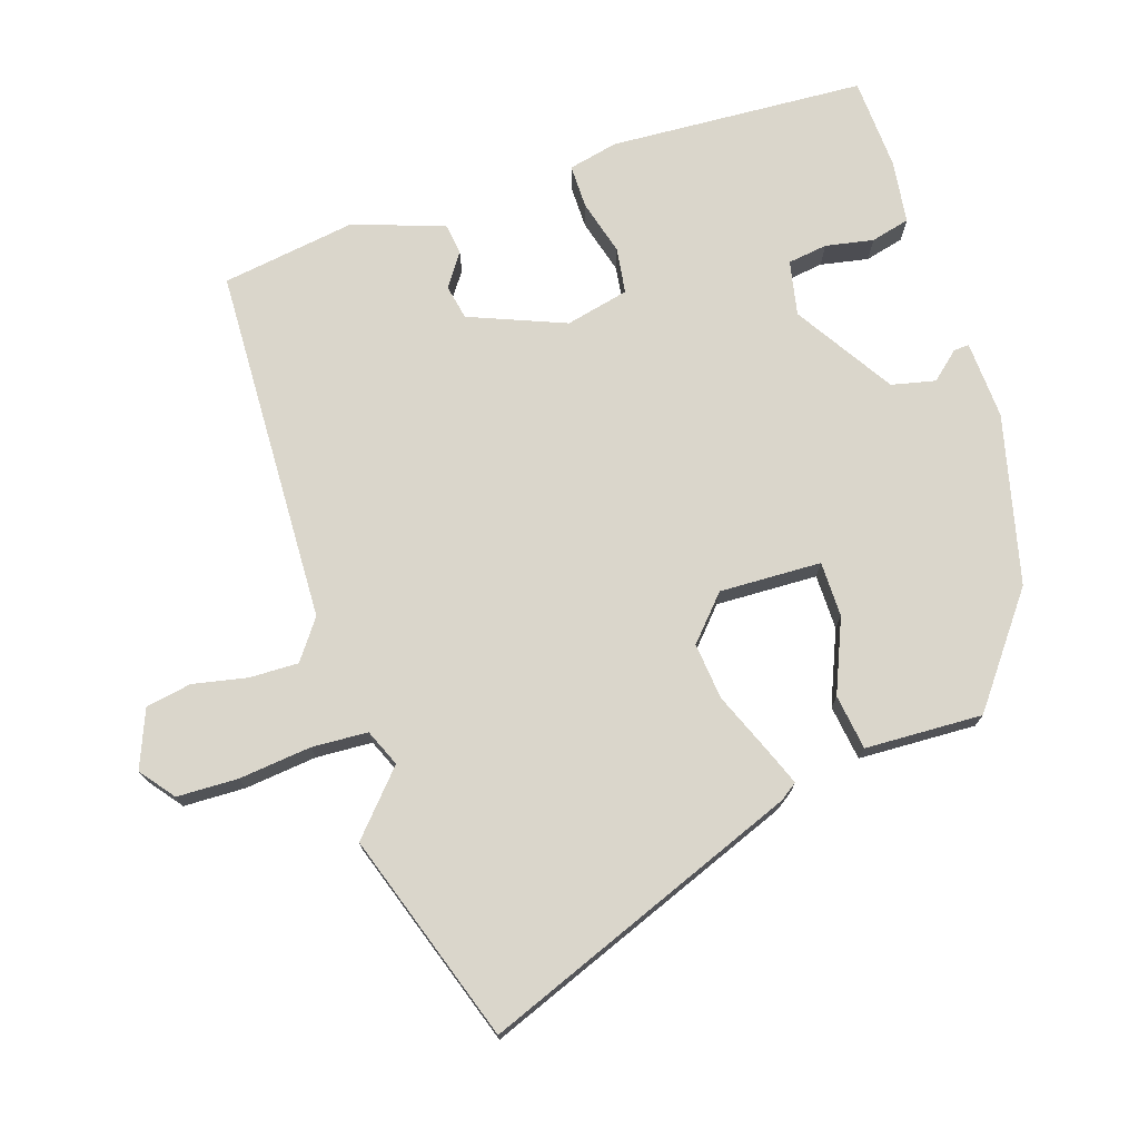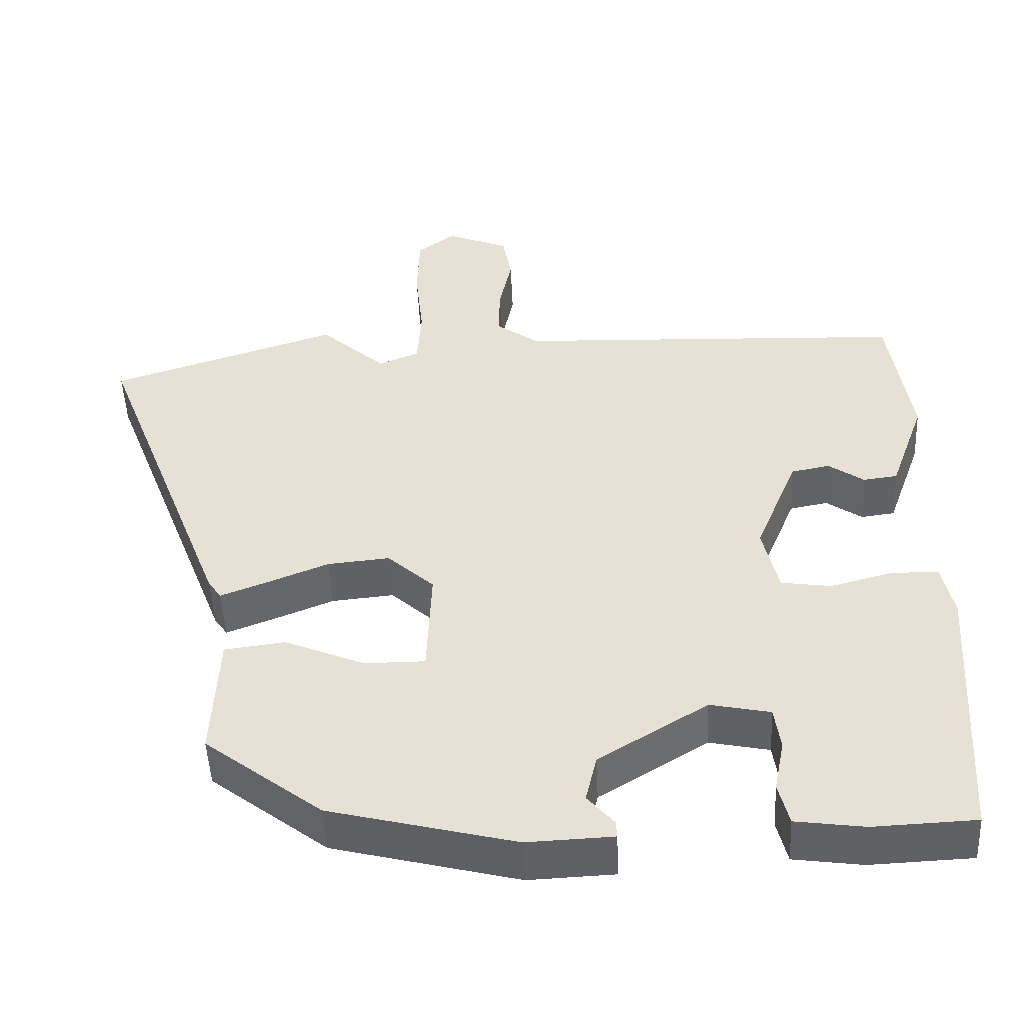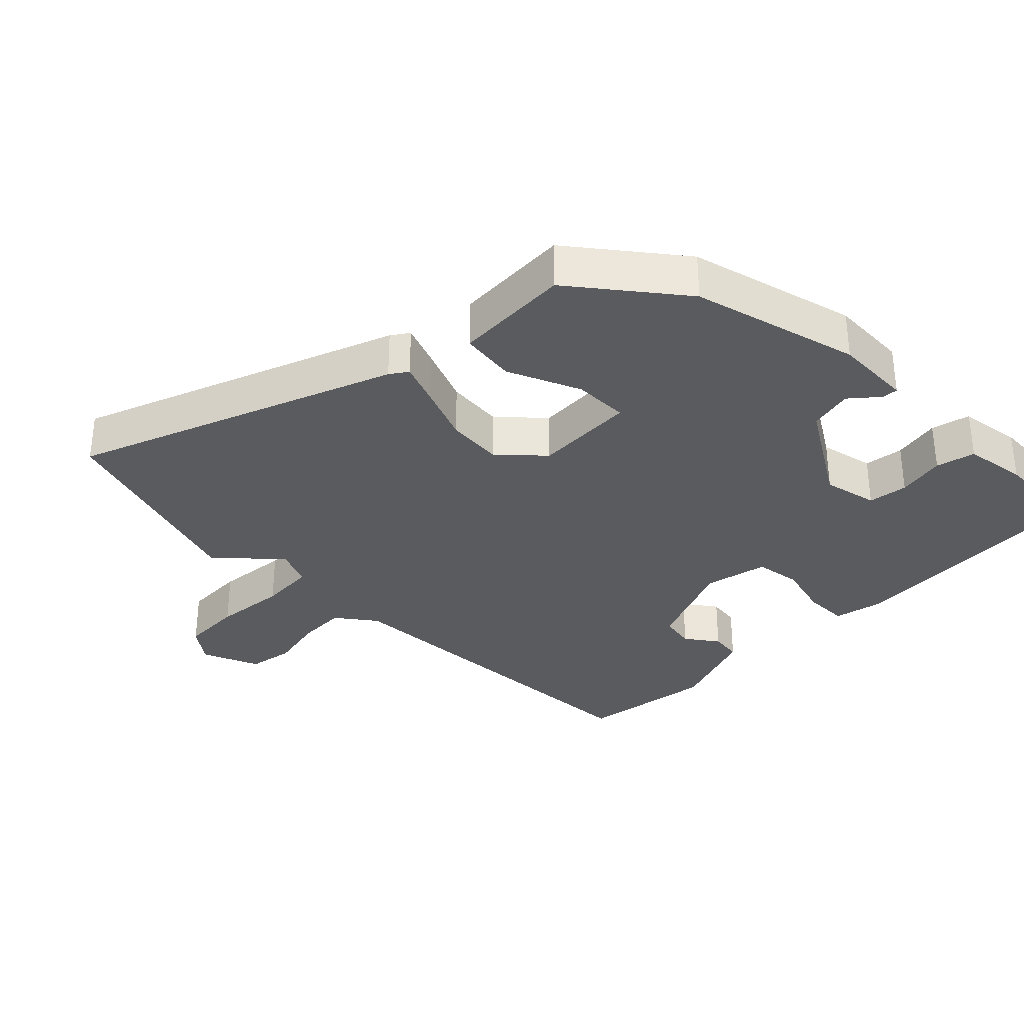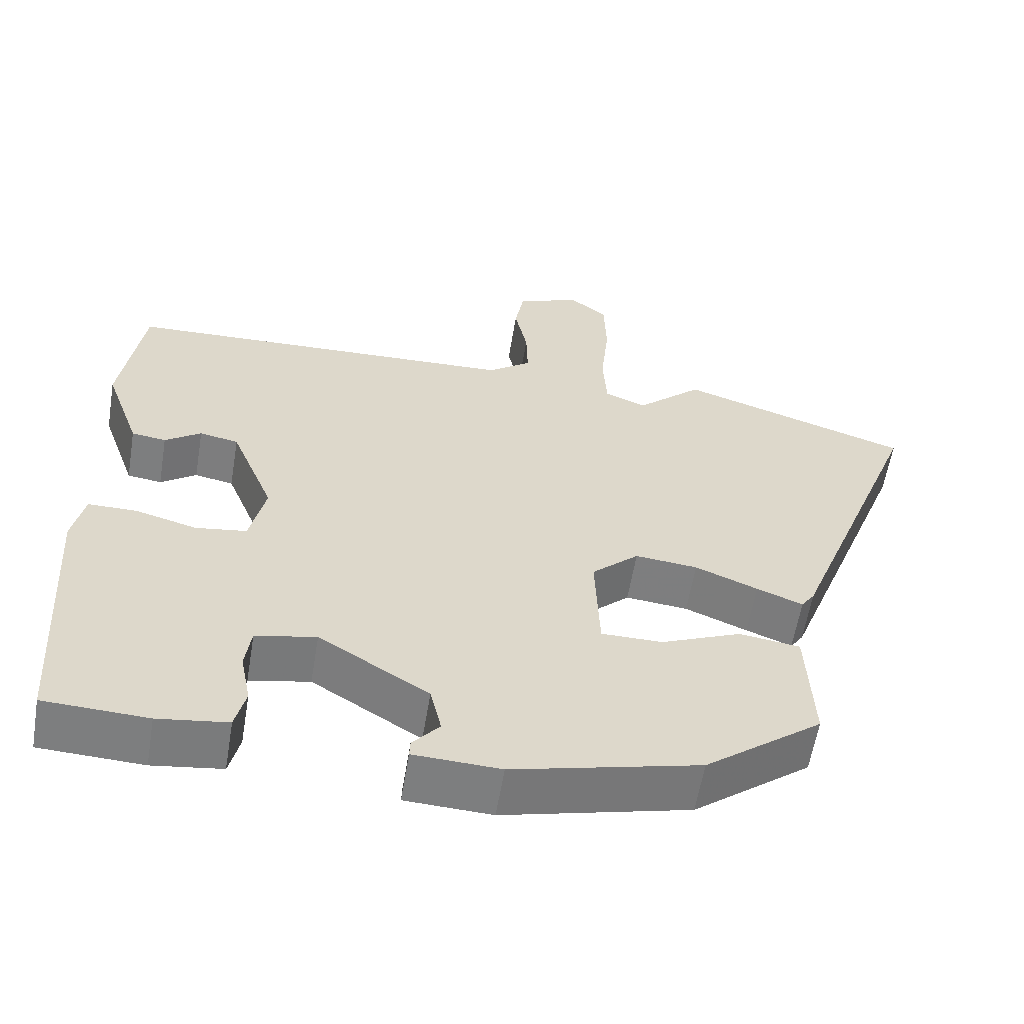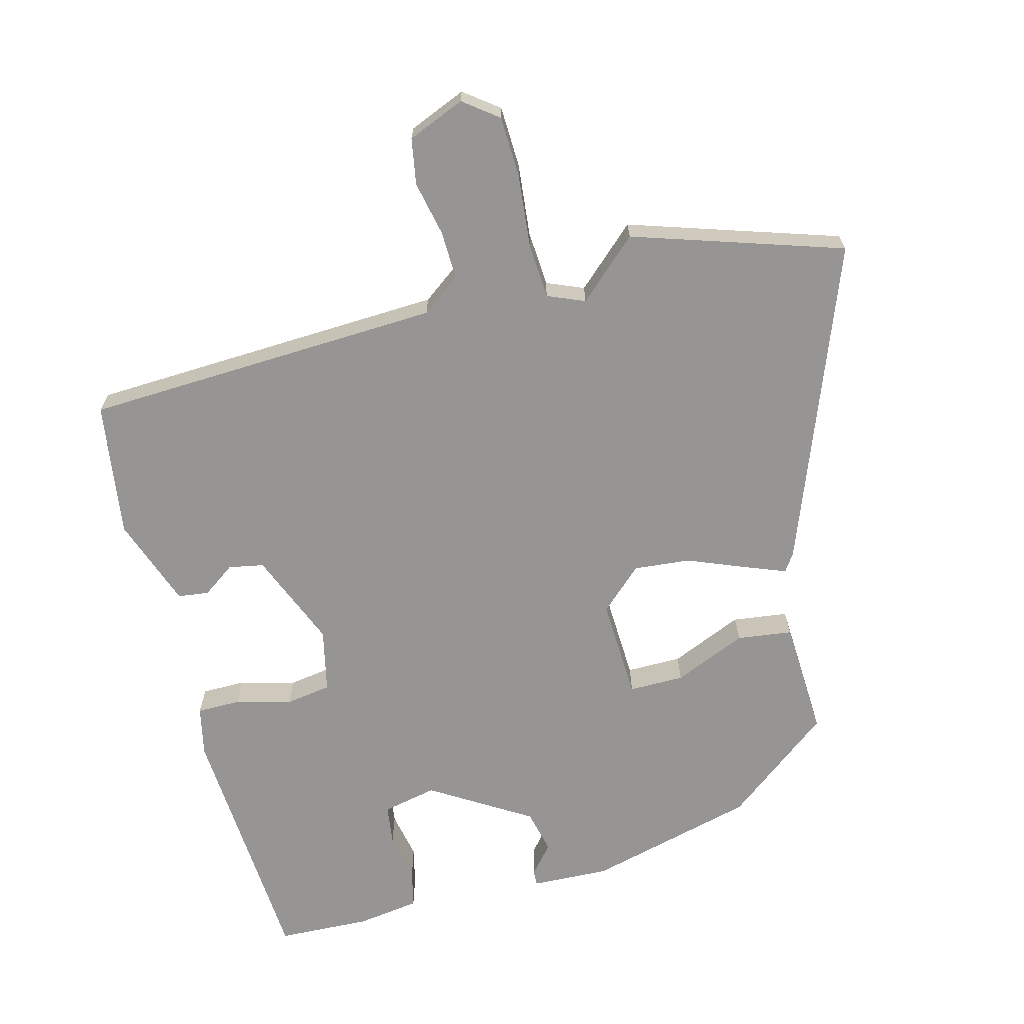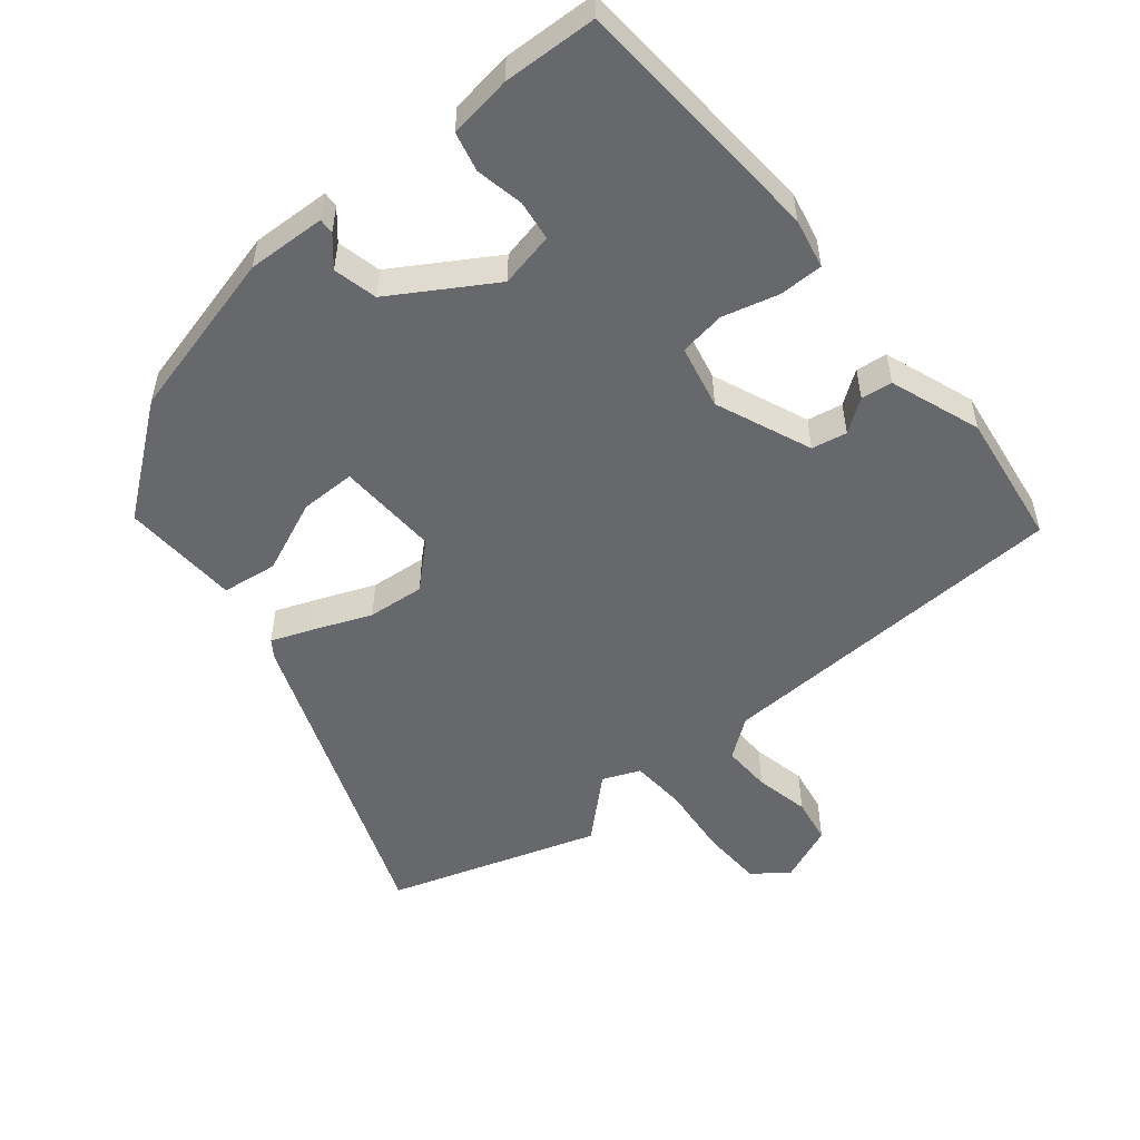
<metadata>
{"format":"obj","ext":"obj","renderer":"f3d","projection":"perspective","resolution":1024,"background":"white","views":[{"elev":73.9,"azim":71.6,"up":"+Y"},{"elev":-49.5,"azim":-177.4,"up":"+Z"},{"elev":-33.0,"azim":135.3,"up":"+Y"},{"elev":-59.2,"azim":-9.4,"up":"+Z"},{"elev":-67.6,"azim":14.8,"up":"+Y"},{"elev":-52.3,"azim":-140.5,"up":"+Y"}]}
</metadata>
<code>
v 0.307 0.07 -0.458
v 0.057 0.07 -0.521
v -0.059 0.07 -0.516
v -0.058 0.07 -0.493
v -0.022 0.07 -0.451
v -0.037 0.07 -0.386
v -0.184 0.07 -0.295
v -0.265 0.07 -0.312
v -0.273 0.07 -0.371
v -0.259 0.07 -0.442
v -0.273 0.07 -0.5
v -0.366 0.07 -0.513
v -0.504 0.07 -0.507
v -0.528 0.07 -0.128
v -0.512 0.07 -0.054
v -0.447 0.07 -0.054
v -0.365 0.07 -0.076
v -0.297 0.07 -0.066
v -0.276 0.07 0.028
v -0.334 0.07 0.17
v -0.386 0.07 0.18
v -0.434 0.07 0.146
v -0.48 0.07 0.152
v -0.528 0.07 0.286
v -0.499 0.07 0.486
v 0.033 0.07 0.508
v 0.091 0.07 0.551
v 0.089 0.07 0.623
v 0.072 0.07 0.704
v 0.084 0.07 0.772
v 0.169 0.07 0.807
v 0.22 0.07 0.768
v 0.223 0.07 0.677
v 0.212 0.07 0.57
v 0.217 0.07 0.487
v 0.272 0.07 0.464
v 0.361 0.07 0.545
v 0.671 0.07 0.444
v 0.49 0.07 -0.028
v 0.472 0.07 -0.054
v 0.41 0.07 -0.03
v 0.326 0.07 0.004
v 0.242 0.07 0.012
v 0.179 0.07 -0.046
v 0.185 0.07 -0.197
v 0.267 0.07 -0.197
v 0.375 0.07 -0.151
v 0.457 0.07 -0.162
v 0.465 0.07 -0.336
v 0.307 0 -0.458
v 0.057 0 -0.521
v -0.059 0 -0.516
v -0.058 0 -0.493
v -0.022 0 -0.451
v -0.037 0 -0.386
v -0.184 0 -0.295
v -0.265 0 -0.312
v -0.273 0 -0.371
v -0.259 0 -0.442
v -0.273 0 -0.5
v -0.366 0 -0.513
v -0.504 0 -0.507
v -0.528 0 -0.128
v -0.512 0 -0.054
v -0.447 0 -0.054
v -0.365 0 -0.076
v -0.297 0 -0.066
v -0.276 0 0.028
v -0.334 0 0.17
v -0.386 0 0.18
v -0.434 0 0.146
v -0.48 0 0.152
v -0.528 0 0.286
v -0.499 0 0.486
v 0.033 0 0.508
v 0.091 0 0.551
v 0.089 0 0.623
v 0.072 0 0.704
v 0.084 0 0.772
v 0.169 0 0.807
v 0.22 0 0.768
v 0.223 0 0.677
v 0.212 0 0.57
v 0.217 0 0.487
v 0.272 0 0.464
v 0.361 0 0.545
v 0.671 0 0.444
v 0.49 0 -0.028
v 0.472 0 -0.054
v 0.41 0 -0.03
v 0.326 0 0.004
v 0.242 0 0.012
v 0.179 0 -0.046
v 0.185 0 -0.197
v 0.267 0 -0.197
v 0.375 0 -0.151
v 0.457 0 -0.162
v 0.465 0 -0.336
f 46 47 48 49
f 45 46 49 1
f 39 40 41 42
f 37 38 39 42
f 36 37 42 43
f 35 36 43 44
f 31 32 33 34
f 31 34 35 44
f 28 29 30 31
f 27 28 31 44
f 23 24 25 26
f 21 22 23 26
f 20 21 26 27
f 19 20 27 44
f 14 15 16 17
f 14 17 18
f 13 14 18
f 12 13 18
f 9 10 11 12
f 8 9 12 18
f 7 8 18 19
f 2 3 4 5
f 45 1 2 5
f 45 5 6
f 19 44 45
f 6 7 19 45
f 98 97 96 95
f 50 98 95 94
f 91 90 89 88
f 91 88 87 86
f 92 91 86 85
f 93 92 85 84
f 83 82 81 80
f 93 84 83 80
f 80 79 78 77
f 93 80 77 76
f 75 74 73 72
f 75 72 71 70
f 76 75 70 69
f 93 76 69 68
f 66 65 64 63
f 67 66 63
f 67 63 62
f 67 62 61
f 61 60 59 58
f 67 61 58 57
f 68 67 57 56
f 54 53 52 51
f 54 51 50 94
f 55 54 94
f 94 93 68
f 94 68 56 55
f 1 50 51 2
f 2 51 52 3
f 3 52 53 4
f 4 53 54 5
f 5 54 55 6
f 6 55 56 7
f 7 56 57 8
f 8 57 58 9
f 9 58 59 10
f 10 59 60 11
f 11 60 61 12
f 12 61 62 13
f 13 62 63 14
f 14 63 64 15
f 15 64 65 16
f 16 65 66 17
f 17 66 67 18
f 18 67 68 19
f 19 68 69 20
f 20 69 70 21
f 21 70 71 22
f 22 71 72 23
f 23 72 73 24
f 24 73 74 25
f 25 74 75 26
f 26 75 76 27
f 27 76 77 28
f 28 77 78 29
f 29 78 79 30
f 30 79 80 31
f 31 80 81 32
f 32 81 82 33
f 33 82 83 34
f 34 83 84 35
f 35 84 85 36
f 36 85 86 37
f 37 86 87 38
f 38 87 88 39
f 39 88 89 40
f 40 89 90 41
f 41 90 91 42
f 42 91 92 43
f 43 92 93 44
f 44 93 94 45
f 45 94 95 46
f 46 95 96 47
f 47 96 97 48
f 48 97 98 49
f 49 98 50 1

</code>
